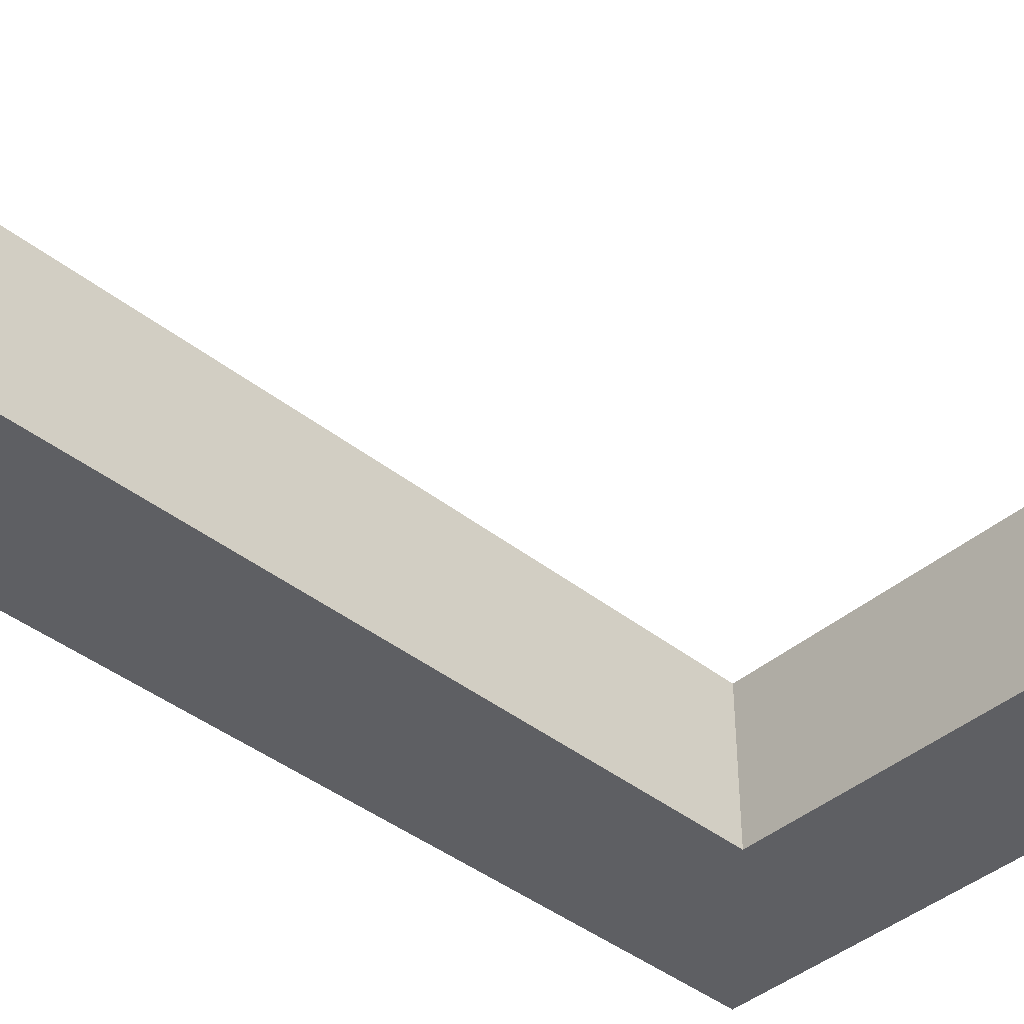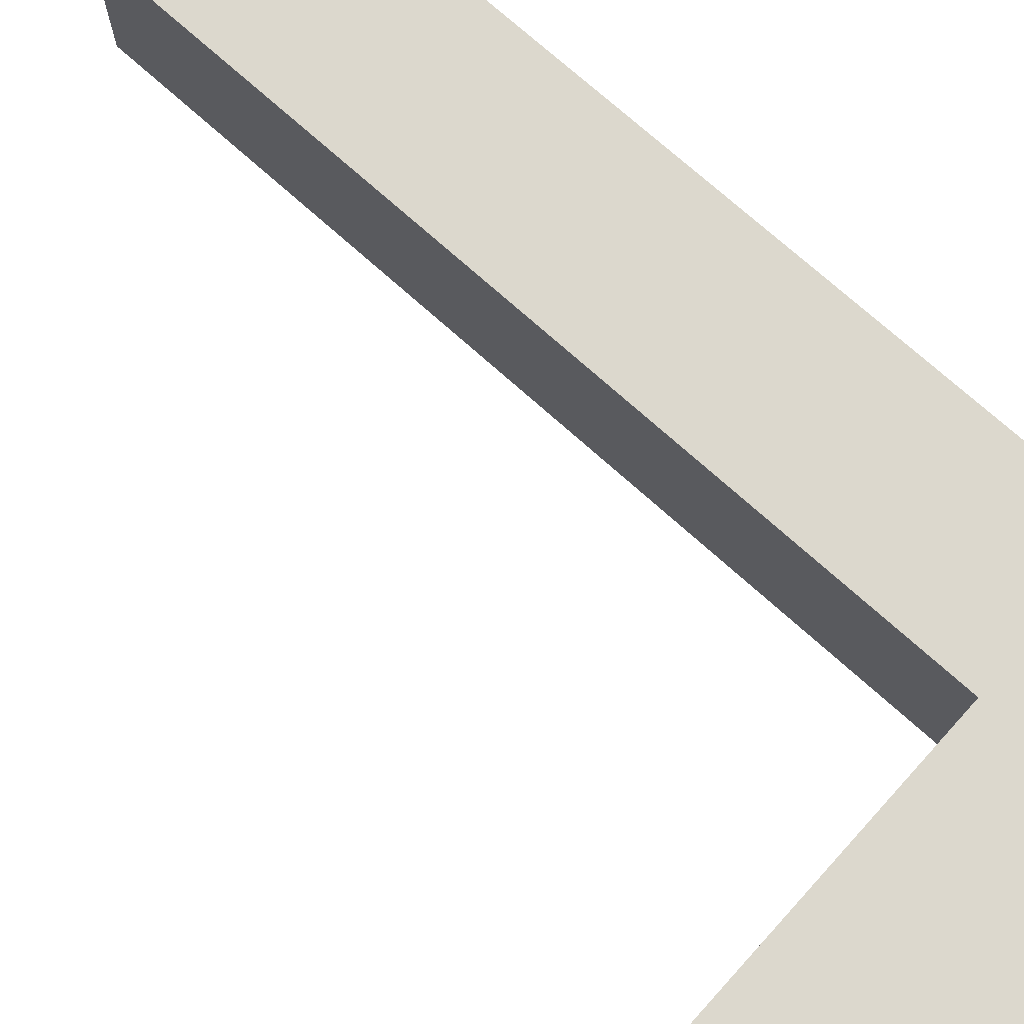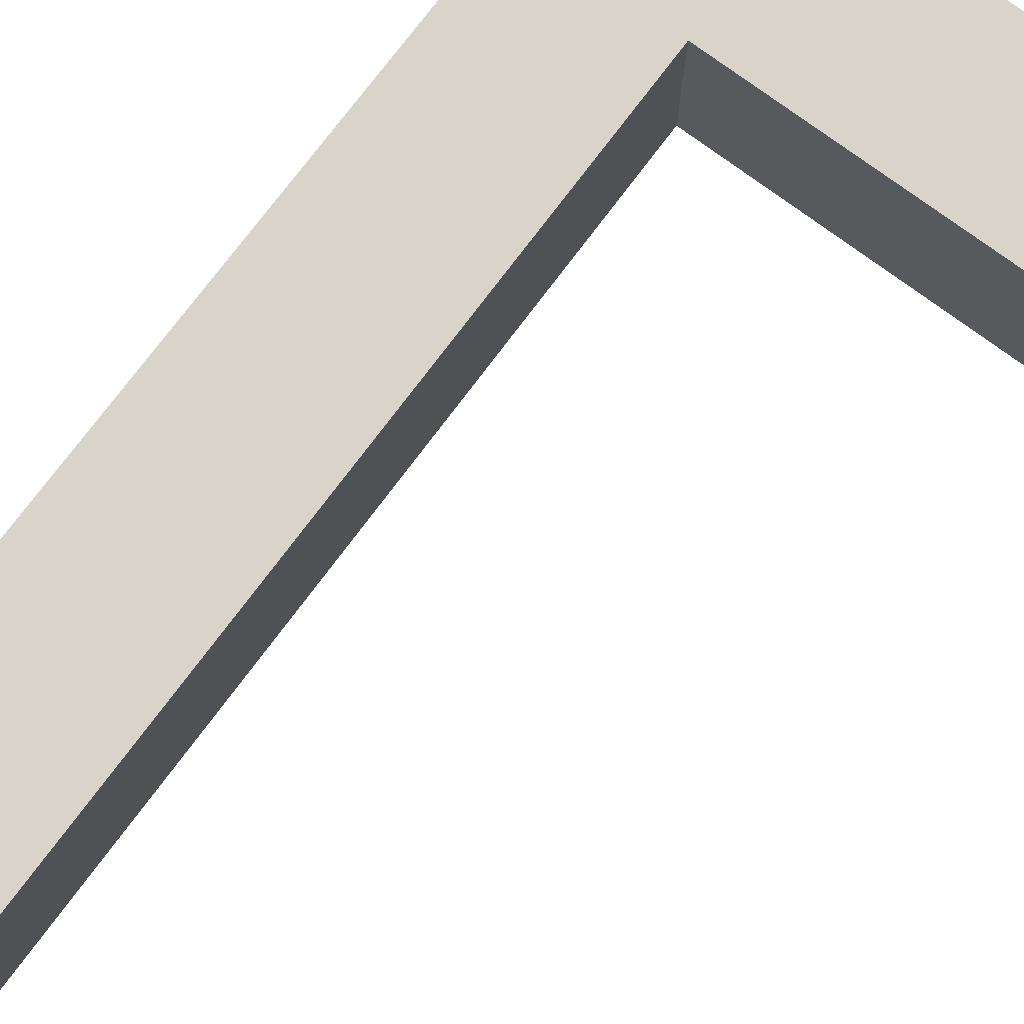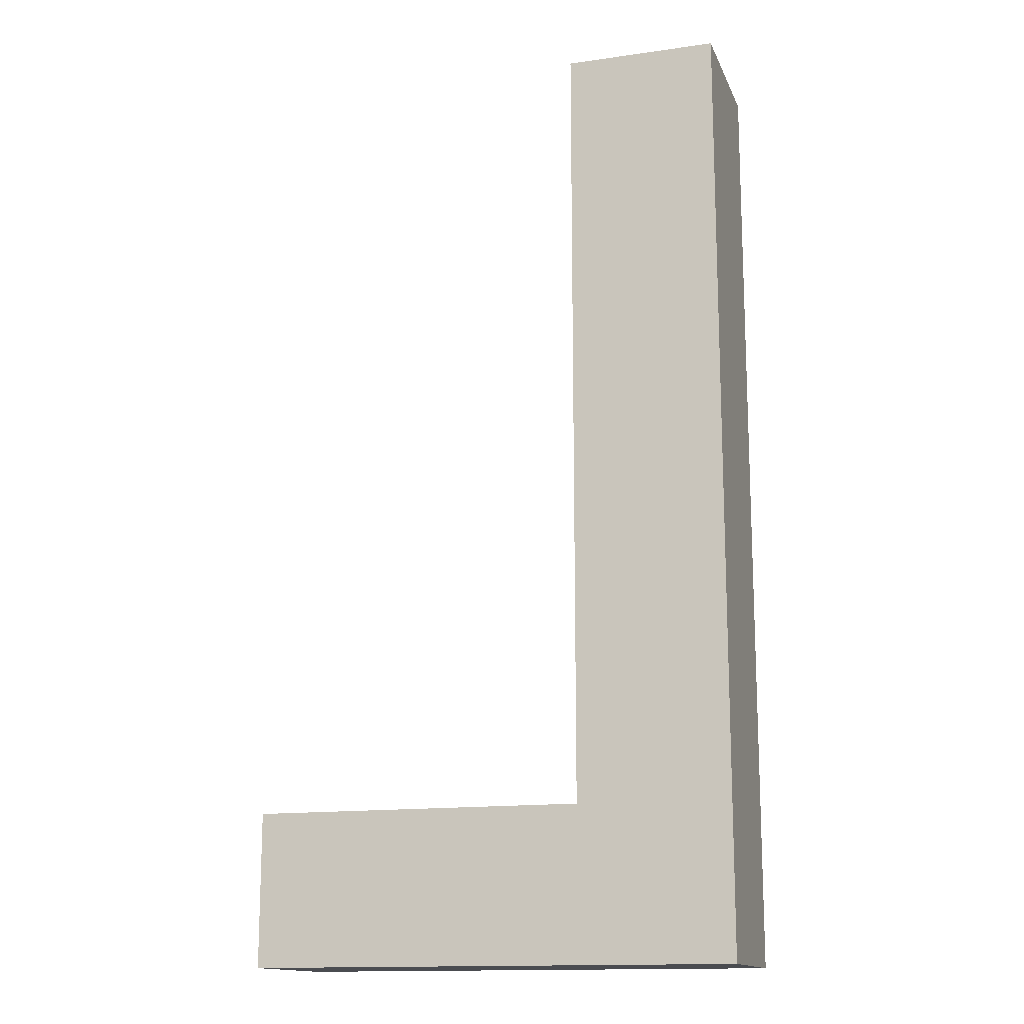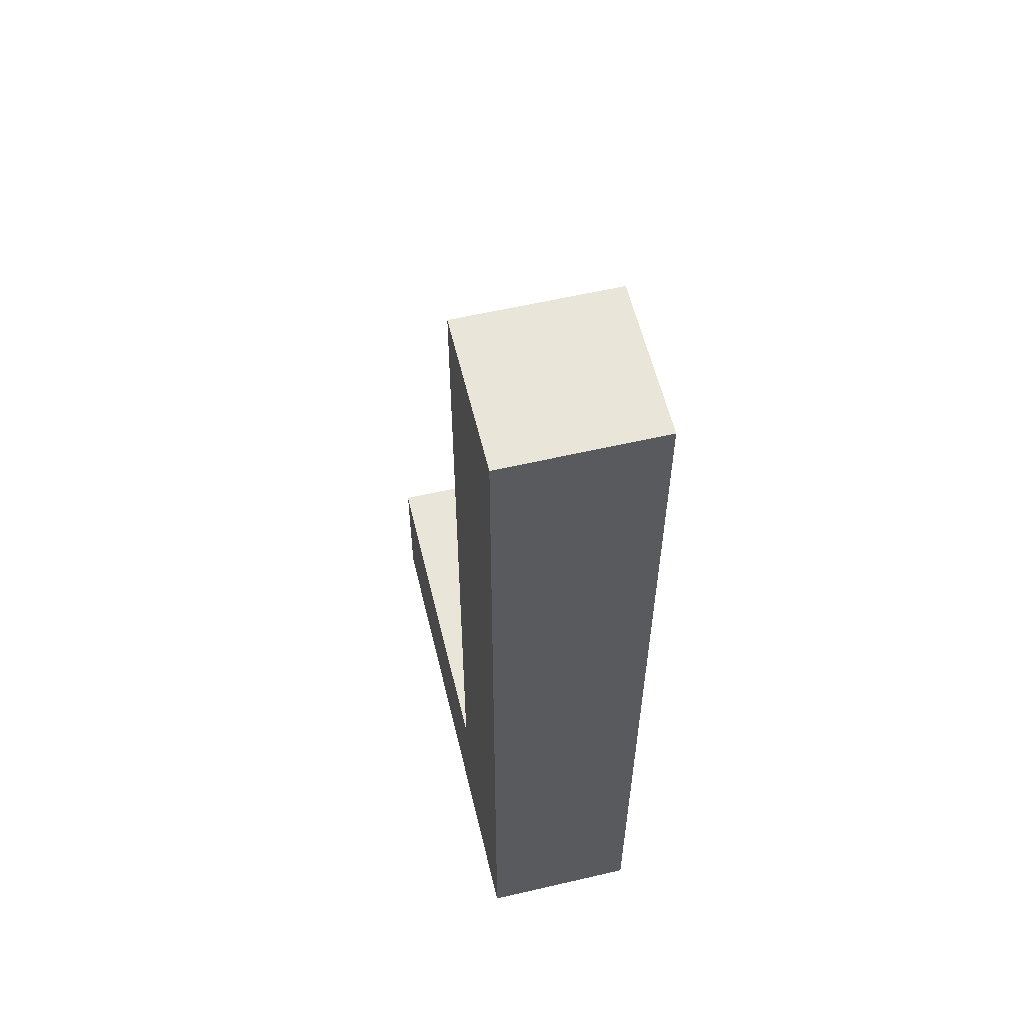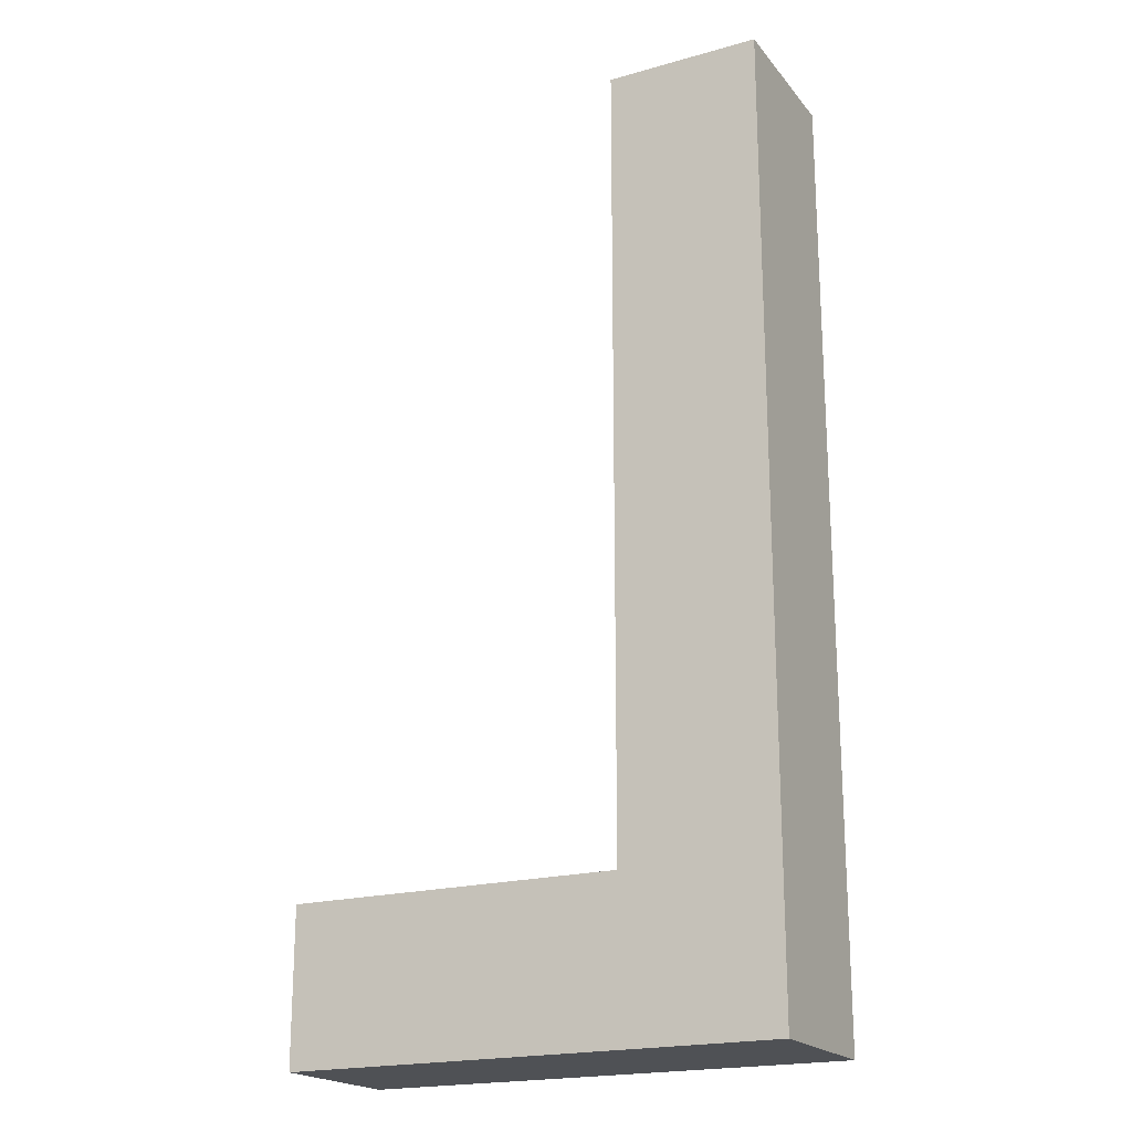
<metadata>
{"format":"obj","ext":"obj","renderer":"f3d","projection":"perspective","resolution":1024,"background":"white","views":[{"elev":-41.2,"azim":46.1,"up":"+Y"},{"elev":72.6,"azim":132.1,"up":"+Y"},{"elev":75.3,"azim":36.7,"up":"+Y"},{"elev":-14.7,"azim":-162.9,"up":"+Z"},{"elev":58.3,"azim":-103.5,"up":"+Z"},{"elev":-20.1,"azim":-152.7,"up":"+Z"}]}
</metadata>
<code>
g humanoid-3
v -32 73 34
v -32 73 -3
v -32 79 34
v -32 79 -3
v -26 73 34
v -26 73 3
v -26 79 34
v -26 79 3
v -13 73 3
v -13 73 -3
v -13 79 3
v -13 79 -3
v -32 73 34
v -32 79 34
v -26 73 34
v -26 79 34
v -26 73 3
v -26 79 3
v -13 73 3
v -13 79 3
v -32 73 -3
v -32 79 -3
v -13 73 -3
v -13 79 -3
v -32 73 34
v -26 73 34
v -26 73 3
v -13 73 3
v -32 73 -3
v -13 73 -3
v -32 79 34
v -26 79 34
v -26 79 3
v -13 79 3
v -32 79 -3
v -13 79 -3
f 3 2 1
f 4 2 3
f 5 6 7
f 7 6 8
f 9 10 11
f 11 10 12
f 15 14 13
f 16 14 15
f 19 18 17
f 20 18 19
f 21 22 23
f 23 22 24
f 27 26 25
f 29 27 25
f 29 28 27
f 30 28 29
f 31 32 33
f 31 33 35
f 33 34 35
f 35 34 36

</code>
